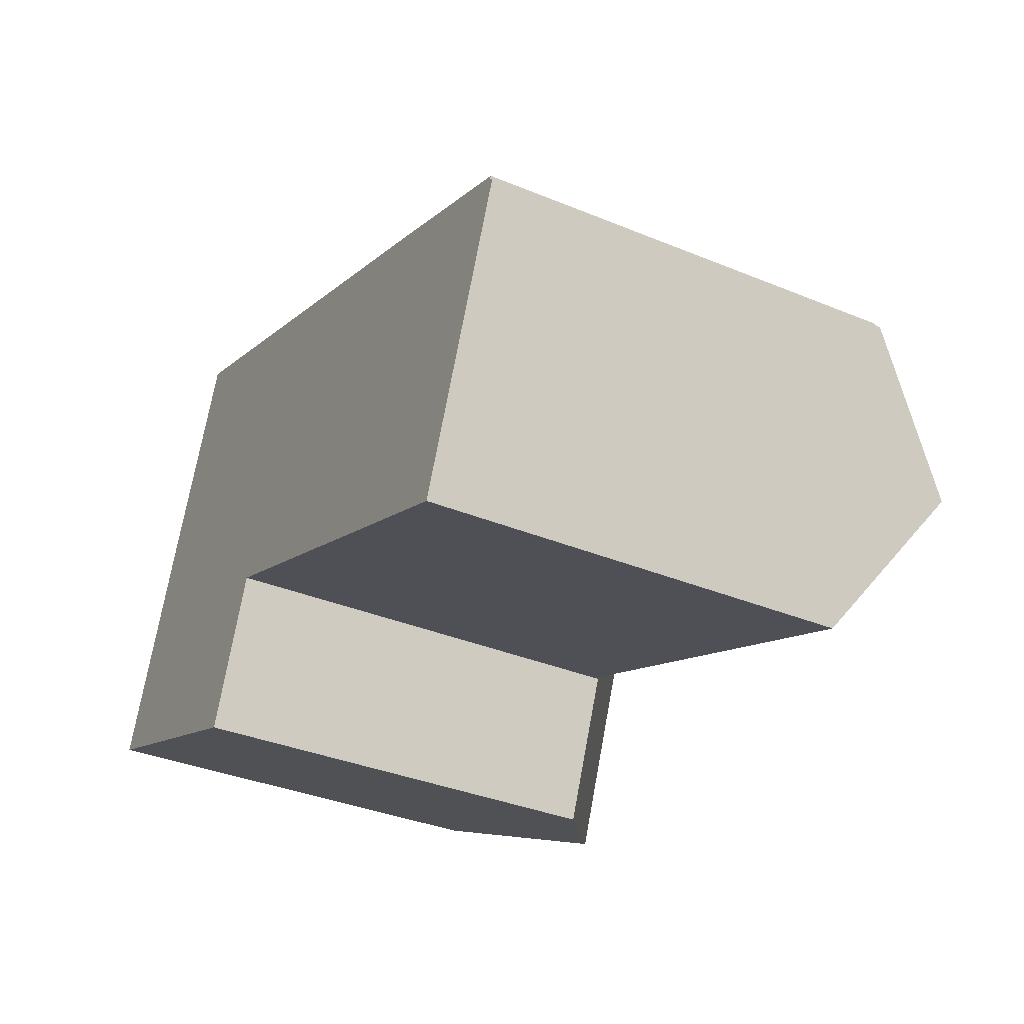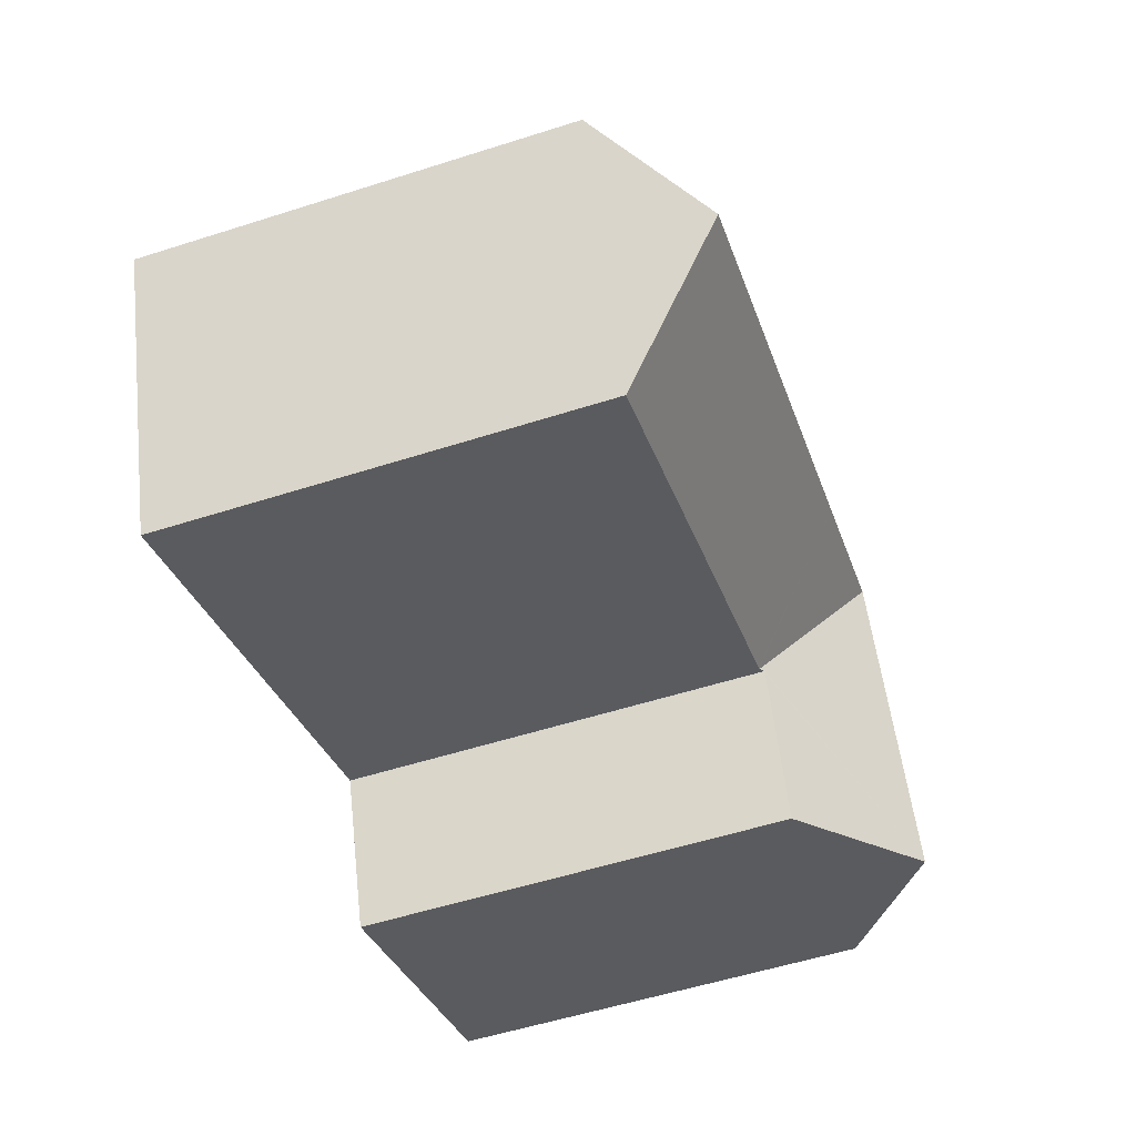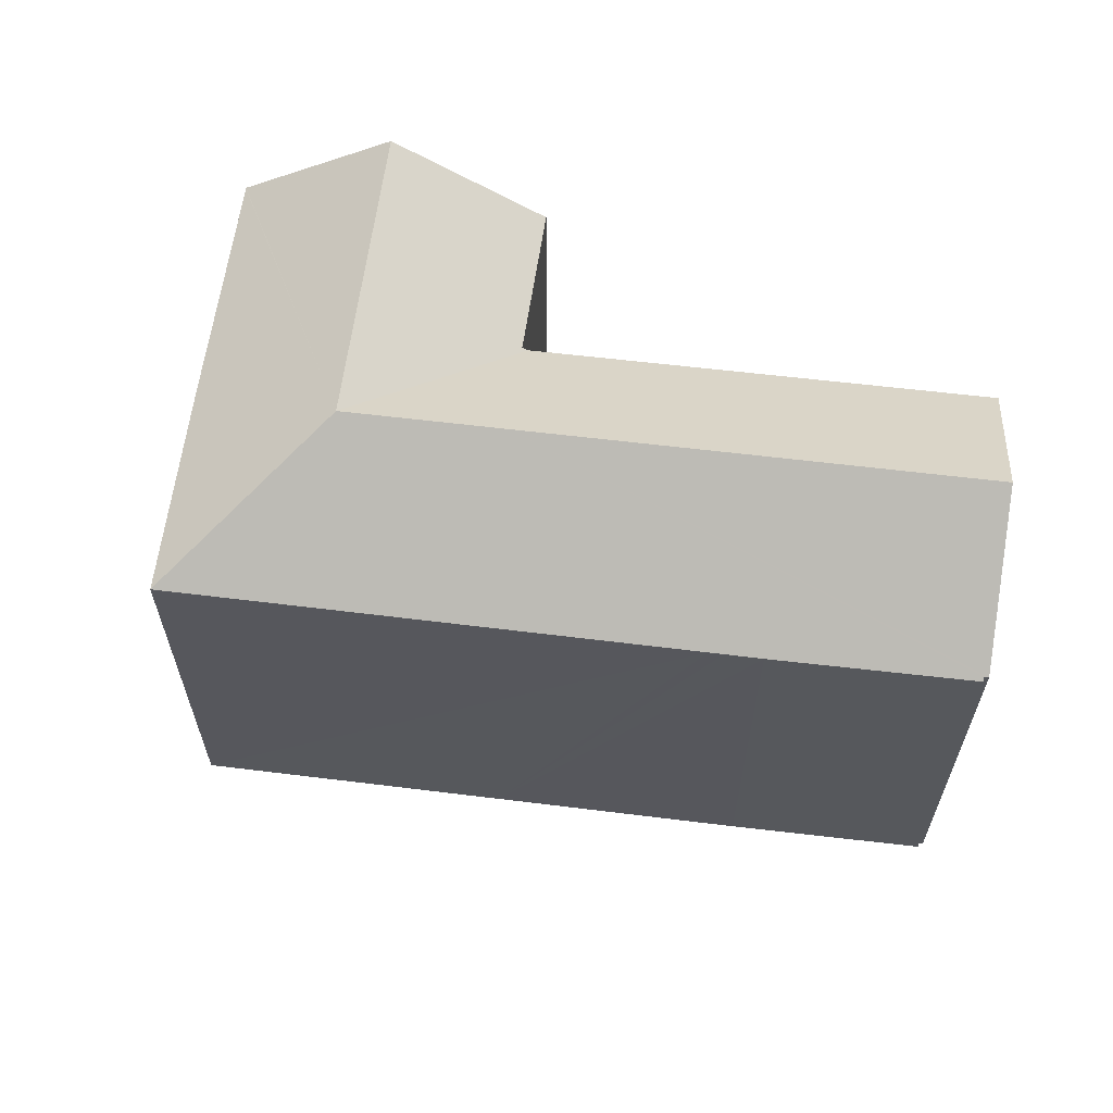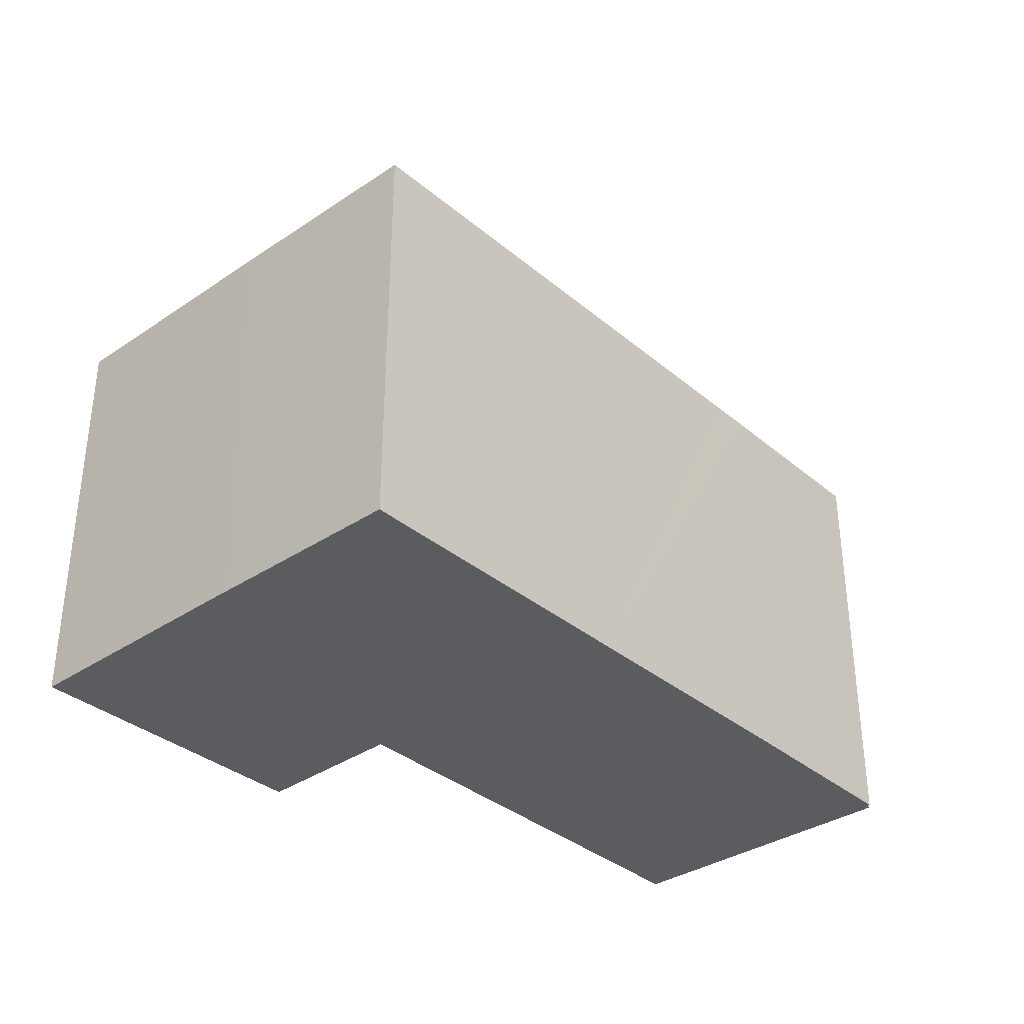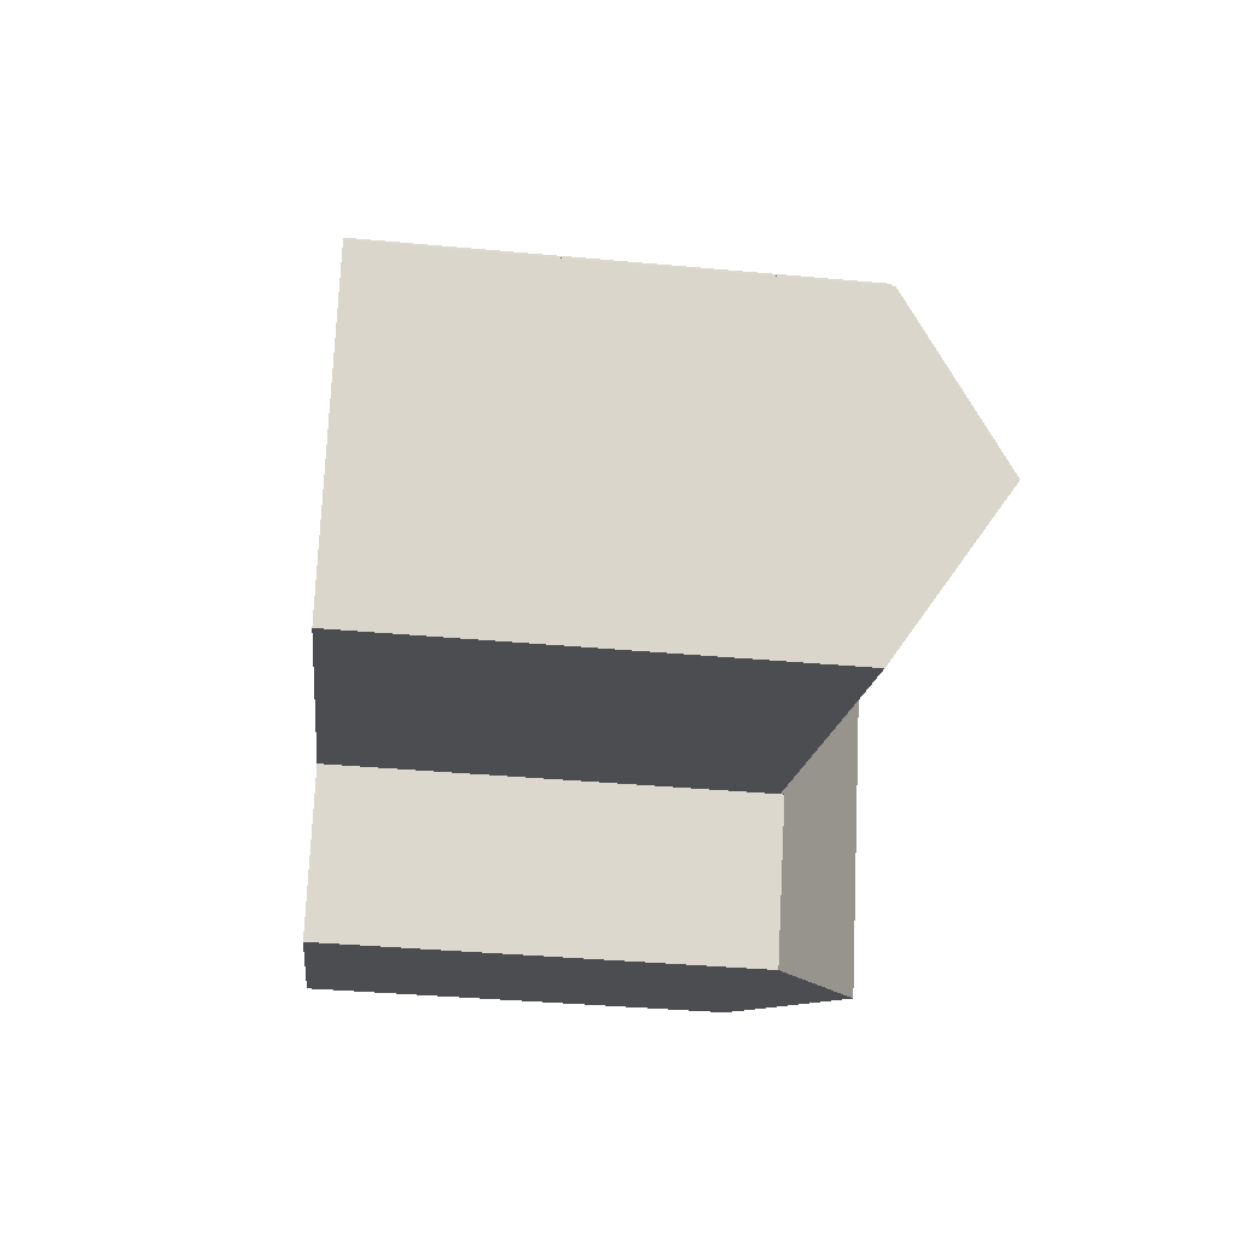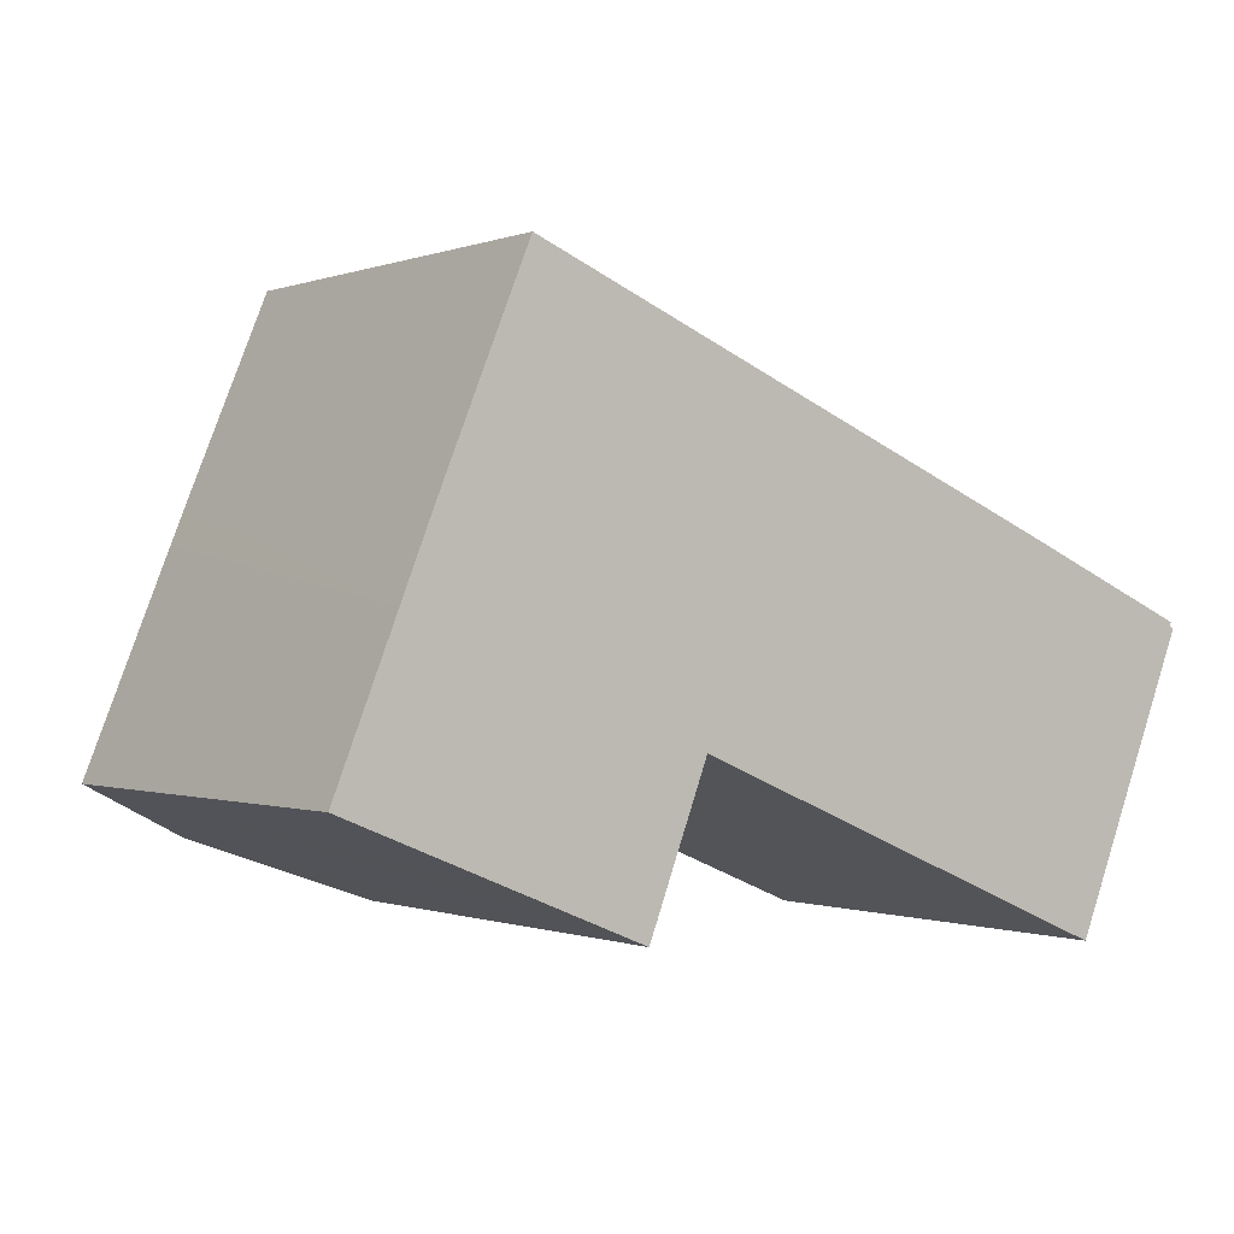
<metadata>
{"format":"obj","ext":"obj","renderer":"f3d","projection":"perspective","resolution":1024,"background":"white","views":[{"elev":-36.1,"azim":61.7,"up":"+Z"},{"elev":-55.7,"azim":108.5,"up":"+Z"},{"elev":61.9,"azim":29.5,"up":"+Y"},{"elev":-34.8,"azim":-25.7,"up":"+Y"},{"elev":-38.2,"azim":83.4,"up":"+Z"},{"elev":-0.3,"azim":-36.2,"up":"+Z"}]}
</metadata>
<code>
v  9.586 18.88 8.384
v  3.678 15.2 9.112
v  6.417 15.23 15.7
v  3.482 15.2 8.64
v  2.98 15.2 7.403
v  2.791 15.2 6.934
v  2.151 15.21 5.343
v  0.025 15.23 0.06
v  0 15.23 9.324e-16
v  0.091 15.29 -0.037
v  7.447 18.88 3.153
v  5.275 18.88 -2.16
v  14.95 18.88 6.168
v  32.4 15.32 4.803
v  30.33 18.88 -0.192
v  32.23 15.32 4.877
v  32.28 15.23 5.006
v  26.1 15.21 7.601
v  25.61 15.21 7.807
v  24.38 15.21 8.31
v  23.89 15.21 8.511
v  17.05 15.22 11.32
v  12.85 15.24 1.042
v  28.18 15.2 -5.365
v  12.74 15.24 1.088
v  12.54 15.38 1.174
v  12.49 15.38 1.066
v  10.43 15.31 -4.268
v  0 0 0
v  2.151 -3.272e-16 5.343
v  0.025 -3.674e-18 0.06
v  3.678 -5.579e-16 9.112
v  6.417 -9.611e-16 15.7
v  2.791 -4.246e-16 6.934
v  2.98 -4.533e-16 7.403
v  3.482 -5.29e-16 8.64
v  17.05 -6.933e-16 11.32
v  25.61 -4.78e-16 7.807
v  26.1 -4.654e-16 7.601
v  23.89 -5.211e-16 8.511
v  24.38 -5.088e-16 8.31
v  32.28 -3.065e-16 5.006
v  32.4 -2.941e-16 4.803
v  32.23 -2.986e-16 4.877
v  12.54 -7.189e-17 1.174
v  10.43 2.613e-16 -4.268
v  12.49 -6.527e-17 1.066
v  28.18 3.285e-16 -5.365
v  30.33 1.176e-17 -0.192
v  12.85 -6.38e-17 1.042
v  12.74 -6.662e-17 1.088
v  5.275 1.323e-16 -2.16
v  0.091 2.266e-18 -0.037
g defaultobject
f 1 2 3
f 2 1 4
f 4 1 5
f 5 1 6
f 6 1 7
f 7 1 8
f 8 1 9
f 9 1 10
f 10 1 11
f 10 11 12
f 13 14 15
f 14 13 16
f 16 13 17
f 17 13 18
f 18 13 19
f 19 13 20
f 20 13 21
f 21 13 22
f 22 13 1
f 22 1 3
f 23 15 24
f 15 23 13
f 13 23 25
f 13 25 1
f 26 12 11
f 12 26 27
f 12 27 28
f 1 26 11
f 26 1 25
f 9 7 8
f 7 9 29
f 7 29 30
f 30 29 31
f 32 2 4
f 2 32 3
f 3 32 33
f 30 6 7
f 6 30 5
f 5 30 4
f 4 30 32
f 32 30 34
f 32 34 35
f 32 35 36
f 33 22 3
f 22 33 21
f 21 33 37
f 21 37 20
f 20 37 19
f 19 37 38
f 19 38 39
f 38 37 40
f 38 40 41
f 39 18 19
f 18 39 17
f 17 39 42
f 16 43 14
f 43 16 44
f 17 44 16
f 44 17 42
f 45 27 26
f 27 45 28
f 28 45 46
f 46 45 47
f 14 24 15
f 24 14 43
f 24 43 48
f 48 43 49
f 48 23 24
f 23 48 50
f 23 50 25
f 25 50 26
f 26 50 45
f 45 50 51
f 46 12 28
f 12 46 10
f 10 46 9
f 9 46 52
f 9 52 29
f 29 52 53
f 39 44 42
f 44 39 49
f 49 39 48
f 48 39 50
f 50 39 38
f 50 38 41
f 50 41 40
f 50 40 37
f 50 37 33
f 50 33 51
f 51 33 45
f 45 33 47
f 47 33 46
f 46 33 52
f 52 33 32
f 52 32 53
f 53 32 36
f 53 36 35
f 53 35 34
f 53 34 30
f 53 30 31
f 53 31 29
f 49 43 44

</code>
